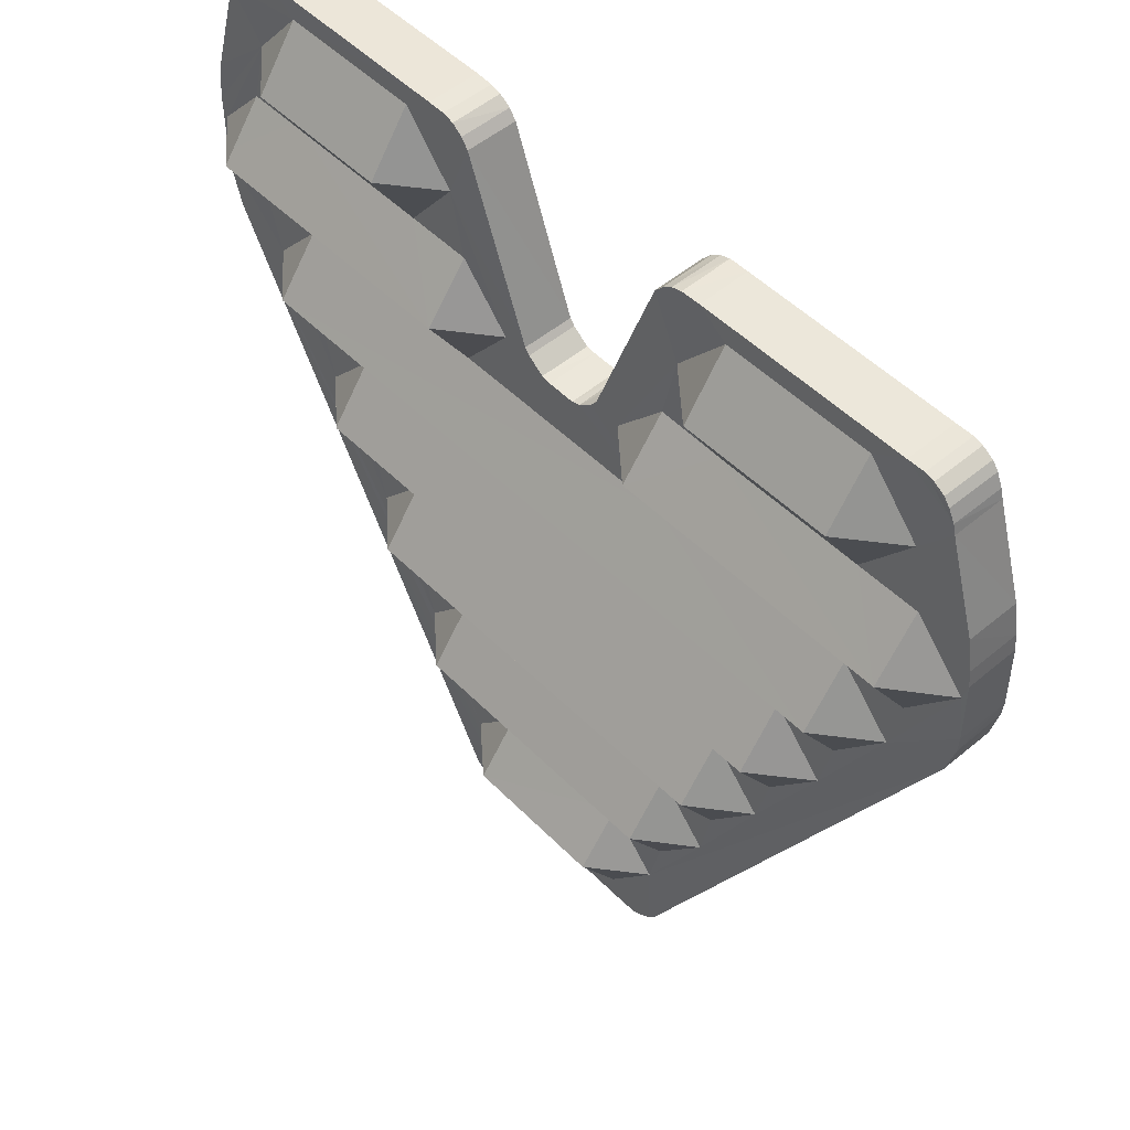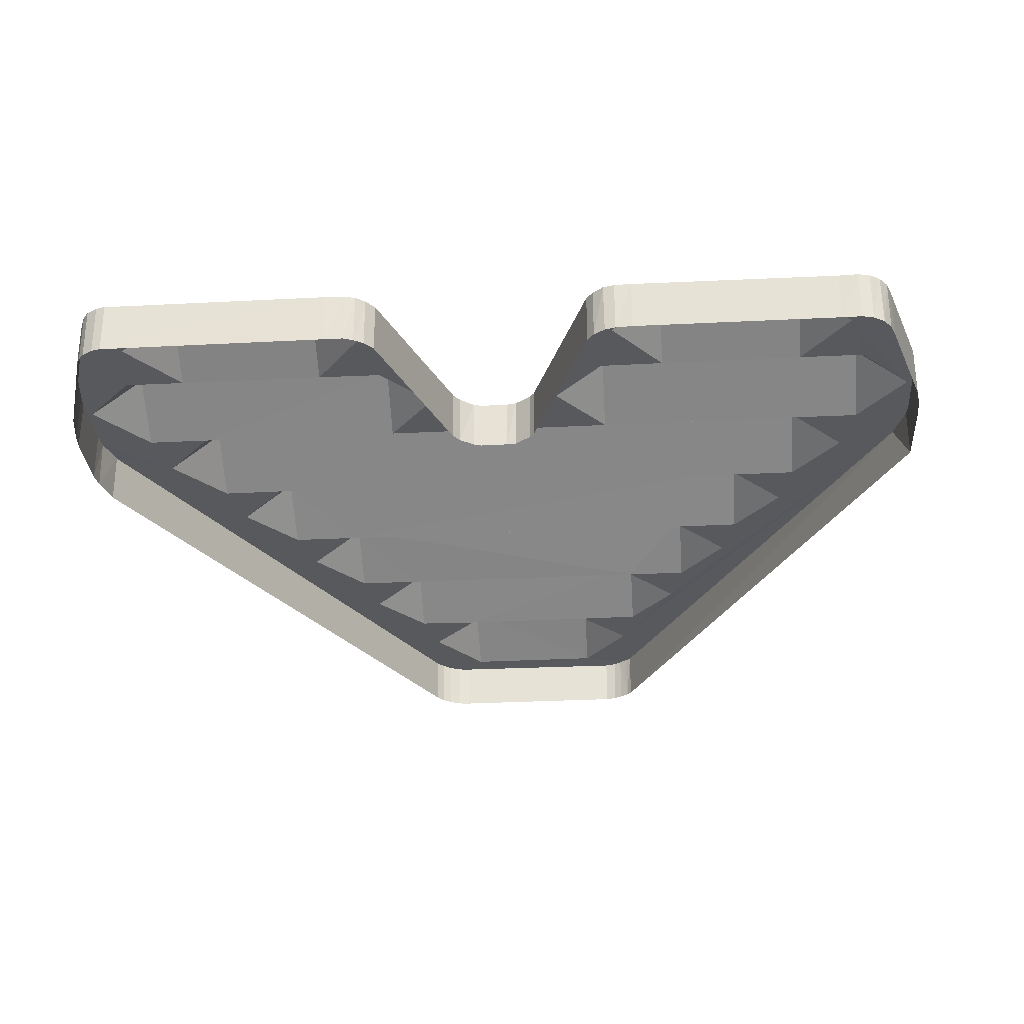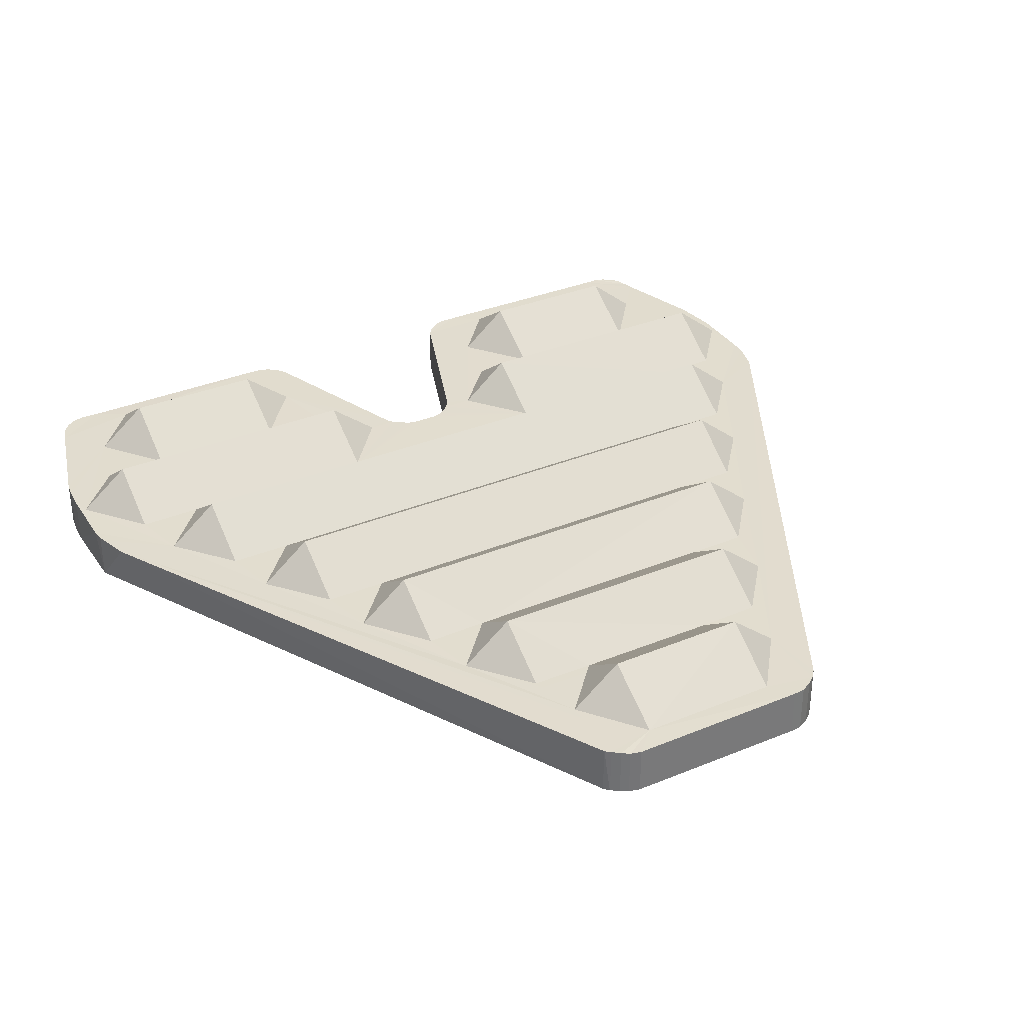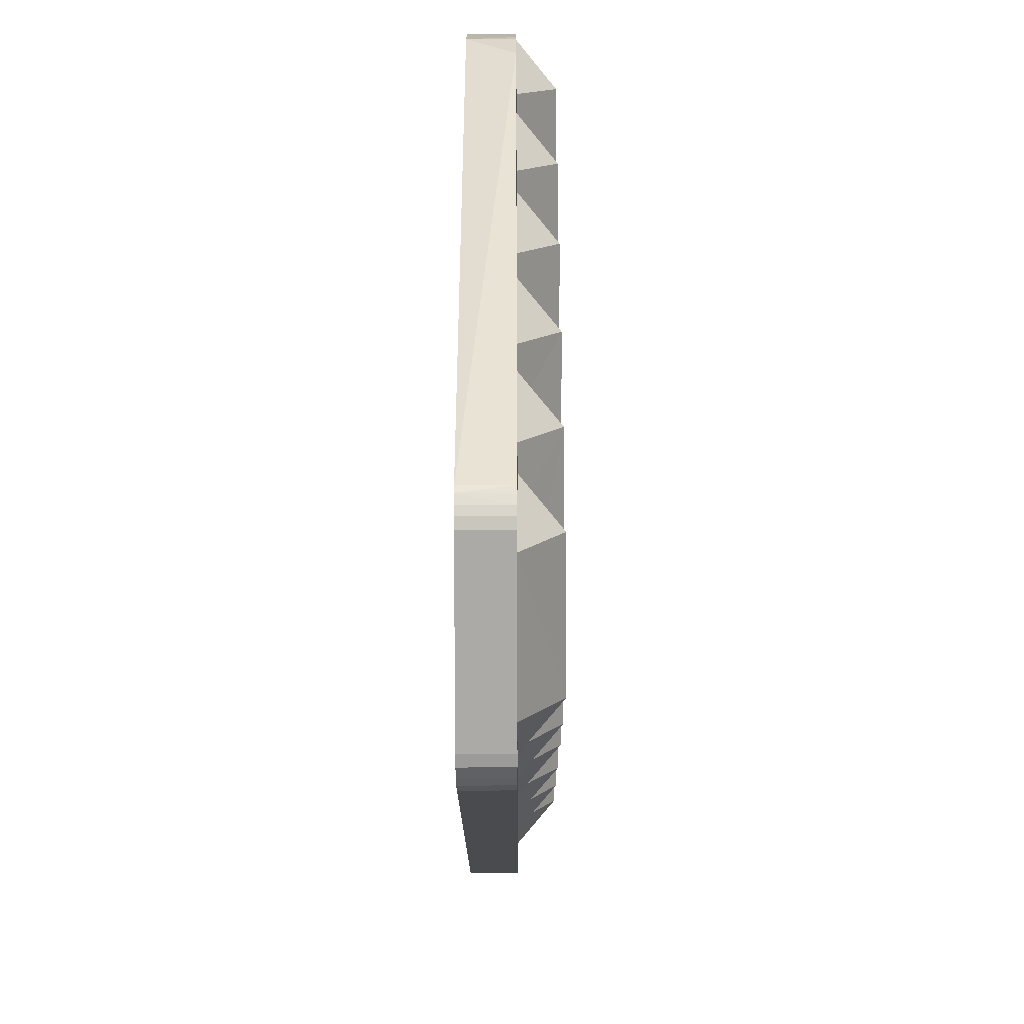
<metadata>
{"format":"obj","ext":"obj","renderer":"f3d","projection":"perspective","resolution":1024,"background":"white","views":[{"elev":50.4,"azim":-132.5,"up":"+Z"},{"elev":-29.4,"azim":4.5,"up":"+Y"},{"elev":34.4,"azim":151.2,"up":"+Y"},{"elev":-76.1,"azim":90.1,"up":"+Z"}]}
</metadata>
<code>
o nitro_Mesh
v 1.757 0.4964 1.826
v 2.028 0.274 1.826
v 1.758 0.2755 1.478
v 0.7095 0.2766 1.829
v 0.9855 0.2752 2.146
v 0.9843 0.4956 1.829
v 1.758 0.276 2.143
v 2.028 0.274 1.826
v 1.757 0.4964 1.826
v 0.7095 0.2766 1.829
v 0.9843 0.4956 1.829
v 0.9813 0.2747 1.481
v 1.757 0.4964 1.826
v 0.9843 0.4956 1.829
v 0.9855 0.2752 2.146
v 1.758 0.276 2.143
v 1.758 0.2755 1.478
v 0.9813 0.2747 1.481
v 0.9843 0.4956 1.829
v 1.757 0.4964 1.826
v 2.112 0.4962 1.175
v 2.383 0.2738 1.175
v 2.112 0.2753 0.8353
v 0.3629 0.2756 1.184
v 0.635 0.2744 1.48
v 0.6377 0.4947 1.183
v 2.113 0.2759 1.477
v 2.383 0.2738 1.175
v 2.112 0.4962 1.175
v 0.3629 0.2756 1.184
v 0.6377 0.4947 1.183
v 0.6331 0.2738 0.8427
v 2.112 0.4962 1.175
v 1.758 0.2755 1.478
v 2.113 0.2759 1.477
v 0.6377 0.4947 1.183
v 0.9813 0.2747 1.481
v 0.635 0.2744 1.48
v 1.765 0.2749 0.8386
v 0.6331 0.2738 0.8427
v 0.6377 0.4947 1.183
v 2.112 0.4962 1.175
v 2.112 0.2753 0.8353
v -0.976 0.4975 1.837
v -0.7092 0.2751 1.836
v -0.9784 0.2766 1.485
v -2.044 0.2737 1.84
v -1.768 0.2763 2.157
v -1.769 0.4967 1.84
v -0.9749 0.2771 2.154
v -0.7092 0.2751 1.836
v -0.976 0.4975 1.837
v -2.044 0.2737 1.84
v -1.769 0.4967 1.84
v -1.771 0.2758 1.488
v -0.976 0.4975 1.837
v -1.769 0.4967 1.84
v -1.768 0.2763 2.157
v -0.9749 0.2771 2.154
v -1.769 0.4967 1.84
v -0.976 0.4975 1.837
v -0.9784 0.2766 1.485
v -1.771 0.2758 1.488
v -0.6332 0.4973 1.188
v -0.3656 0.2749 1.183
v -0.6378 0.2725 0.8472
v -2.378 0.2767 1.193
v -2.102 0.2755 1.49
v -2.103 0.4958 1.193
v -0.6321 0.2731 1.485
v -0.3656 0.2749 1.183
v -0.6332 0.4973 1.188
v -2.378 0.2767 1.193
v -2.103 0.4958 1.193
v -2.104 0.2748 0.853
v -0.6332 0.4973 1.188
v -0.9784 0.2766 1.485
v -0.6321 0.2731 1.485
v -2.103 0.4958 1.193
v -1.771 0.2758 1.488
v -2.102 0.2755 1.49
v -2.104 0.2748 0.853
v -2.103 0.4958 1.193
v -1.769 0.2752 0.8513
v -0.6332 0.4973 1.188
v -0.6378 0.2725 0.8472
v 1.765 0.4952 0.5333
v 2.036 0.2729 0.5299
v 1.764 0.2743 0.1974
v -2.044 0.2726 0.5464
v -1.769 0.2752 0.8513
v -1.769 0.4955 0.546
v 1.765 0.2749 0.8386
v 2.036 0.2729 0.5299
v 1.765 0.4952 0.5333
v -2.044 0.2726 0.5464
v -1.769 0.4955 0.546
v -1.77 0.2746 0.2101
v -1.77 0.2746 0.2101
v -1.769 0.4955 0.546
v -1.428 0.2749 0.2098
v 1.765 0.4952 0.5333
v 1.425 0.274 0.1984
v 1.764 0.2743 0.1974
v 1.421 0.4943 -0.1077
v 1.692 0.2719 -0.1073
v 1.419 0.2733 -0.4397
v -1.702 0.2723 -0.09506
v -1.428 0.2749 0.2098
v -1.431 0.4952 -0.09624
v 1.425 0.274 0.1984
v 1.692 0.2719 -0.1073
v 1.421 0.4943 -0.1077
v -1.702 0.2723 -0.09506
v -1.431 0.4952 -0.09624
v -1.43 0.2743 -0.4276
v 1.425 0.274 0.1984
v 1.421 0.4943 -0.1077
v -1.431 0.4952 -0.09624
v -1.428 0.2749 0.2098
v -1.43 0.2743 -0.4276
v -1.431 0.4952 -0.09624
v -1.079 0.2747 -0.4301
v 1.421 0.4943 -0.1077
v 1.077 0.273 -0.4395
v 1.419 0.2733 -0.4397
v 1.073 0.4933 -0.7456
v 1.344 0.2709 -0.7452
v 1.073 0.2724 -1.085
v -1.353 0.272 -0.735
v -1.079 0.2747 -0.4301
v -1.079 0.495 -0.7354
v 1.077 0.273 -0.4395
v 1.344 0.2709 -0.7452
v 1.073 0.4933 -0.7456
v -1.353 0.272 -0.735
v -1.079 0.495 -0.7354
v -1.079 0.2741 -1.075
v 1.077 0.273 -0.4395
v 1.073 0.4933 -0.7456
v -1.079 0.495 -0.7354
v -1.079 0.2747 -0.4301
v 0.7286 0.272 -1.077
v 1.073 0.4933 -0.7456
v 1.073 0.2724 -1.085
v -1.079 0.495 -0.7354
v -0.7445 0.2744 -1.077
v -1.079 0.2741 -1.075
v 0.7298 0.4923 -1.387
v 1 0.27 -1.386
v 0.7275 0.2714 -1.719
v -1.018 0.2718 -1.386
v -0.7445 0.2744 -1.077
v -0.7434 0.4948 -1.386
v 0.7286 0.272 -1.077
v 1 0.27 -1.386
v 0.7298 0.4923 -1.387
v -1.018 0.2718 -1.386
v -0.7434 0.4948 -1.386
v -0.7456 0.2738 -1.718
v -0.7445 0.2744 -1.077
v 0.7286 0.272 -1.077
v 0.7298 0.4923 -1.387
v -0.7434 0.4948 -1.386
v -0.7456 0.2738 -1.718
v -0.7434 0.4948 -1.386
v -0.4025 0.2703 -1.722
v 0.7298 0.4923 -1.387
v 0.382 0.2711 -1.723
v 0.7275 0.2714 -1.719
v 0.3809 0.4913 -2.021
v 0.6523 0.2729 -2.024
v 0.3786 0.2705 -2.373
v -0.6745 0.2715 -2.019
v -0.4025 0.2703 -1.722
v -0.4036 0.4945 -2.02
v 0.382 0.2711 -1.723
v 0.6523 0.2729 -2.024
v 0.3809 0.4913 -2.021
v -0.6745 0.2715 -2.019
v -0.4036 0.4945 -2.02
v -0.402 0.2697 -2.371
v 0.3809 0.4913 -2.021
v -0.4036 0.4945 -2.02
v -0.4025 0.2703 -1.722
v 0.382 0.2711 -1.723
v 0.3786 0.2705 -2.373
v -0.402 0.2697 -2.371
v -0.4036 0.4945 -2.02
v 0.3809 0.4913 -2.021
v -1.769 0.2752 0.8513
v -2.044 0.2726 0.5464
v -2.104 0.2748 0.853
v -2.378 0.2767 1.193
v -2.408 0.2741 0.9405
v -2.405 0.2762 1.291
v -2.044 0.2737 1.84
v -2.102 0.2755 1.49
v -2.395 0.2757 1.381
v -1.771 0.2758 1.488
v -2.366 0.2749 1.558
v -2.213 0.2725 2.054
v -1.768 0.2763 2.157
v -1.941 0.2756 2.267
v -2.2 0.2722 2.108
v -0.8214 0.2767 2.264
v -0.9749 0.2771 2.154
v -2.033 0.2755 2.269
v -2.17 0.2758 2.178
v -2.082 0.2755 2.255
v -2.138 0.2756 2.22
v -2.402 0.2746 0.8501
v -2.357 0.2755 0.6837
v -1.702 0.2723 -0.09506
v -1.77 0.2746 0.2101
v -1.428 0.2749 0.2098
v -1.353 0.272 -0.735
v -1.43 0.2743 -0.4276
v -1.079 0.2747 -0.4301
v -1.018 0.2718 -1.386
v -1.079 0.2741 -1.075
v -0.7445 0.2744 -1.077
v -0.6745 0.2715 -2.019
v -0.7456 0.2738 -1.718
v -0.7192 0.2694 -2.378
v -0.4025 0.2703 -1.722
v -0.678 0.2697 -2.425
v -0.402 0.2697 -2.371
v -0.6314 0.2699 -2.46
v -0.5694 0.2701 -2.492
v -0.5043 0.2702 -2.499
v 0.3786 0.2705 -2.373
v 0.5115 0.2674 -2.502
v 0.5721 0.2674 -2.486
v 0.615 0.2712 -2.461
v 0.6565 0.2711 -2.429
v 0.6523 0.2729 -2.024
v 0.6872 0.271 -2.403
v 2.343 0.2727 0.6301
v 1 0.27 -1.386
v 0.7275 0.2714 -1.719
v 0.382 0.2711 -1.723
v 1.344 0.2709 -0.7452
v 1.073 0.2724 -1.085
v 0.7286 0.272 -1.077
v 1.692 0.2719 -0.1073
v 1.419 0.2733 -0.4397
v 1.077 0.273 -0.4395
v 2.036 0.2729 0.5299
v 1.764 0.2743 0.1974
v 1.425 0.274 0.1984
v 2.406 0.2717 0.8375
v 2.413 0.2713 0.9026
v 2.383 0.2738 1.175
v 2.112 0.2753 0.8353
v 1.765 0.2749 0.8386
v 2.411 0.2733 1.276
v 2.028 0.274 1.826
v 2.113 0.2759 1.477
v 2.404 0.2727 1.394
v 1.758 0.2755 1.478
v 2.388 0.2722 1.495
v 2.22 0.273 2.063
v 1.758 0.276 2.143
v 1.928 0.2717 2.252
v 2.031 0.2718 2.257
v 2.191 0.2725 2.149
v 2.094 0.272 2.241
v 2.149 0.2722 2.204
v 0.828 0.2745 2.259
v 0.9855 0.2752 2.146
v 0.7368 0.2744 2.257
v 0.6763 0.2744 2.241
v 0.621 0.2746 2.198
v 0.5833 0.2748 2.147
v 0.7095 0.2766 1.829
v 0.2328 0.2753 1.218
v 0.3629 0.2756 1.184
v 0.2074 0.2755 1.185
v 0.635 0.2744 1.48
v 0.9813 0.2747 1.481
v 0.6331 0.2738 0.8427
v 0.1207 0.2757 1.12
v 0.07083 0.2757 1.11
v -0.07626 0.2756 1.109
v -0.6378 0.2725 0.8472
v -0.123 0.2755 1.124
v -0.1986 0.2751 1.185
v -0.3656 0.2749 1.183
v -0.2322 0.2748 1.234
v -0.7092 0.2751 1.836
v -0.6321 0.2731 1.485
v -0.5643 0.2736 2.152
v -0.9784 0.2766 1.485
v -0.7172 0.2768 2.261
v -0.6621 0.277 2.244
v -0.6108 0.2772 2.206
v -1.769 0.4955 0.546
v -1.769 0.2752 0.8513
v -0.6378 0.2725 0.8472
v 1.765 0.4952 0.5333
v 0.6331 0.2738 0.8427
v 1.765 0.2749 0.8386
v 0.6606 -0.002372 -2.43
v 0.6872 0.271 -2.403
v 0.6867 -0.002495 -2.401
v 0.6565 0.2711 -2.429
v 0.615 0.2712 -2.461
v 0.6153 -0.002249 -2.463
v 0.5721 0.2674 -2.486
v 0.5724 -0.002167 -2.487
v 0.5115 0.2674 -2.502
v 0.5118 -0.002147 -2.503
v -0.504 -0.003191 -2.5
v -0.5043 0.2702 -2.499
v -0.5691 -0.003293 -2.493
v -0.5694 0.2701 -2.492
v -0.6311 -0.003518 -2.461
v -0.6314 0.2699 -2.46
v -0.6777 -0.003743 -2.427
v -0.678 0.2697 -2.425
v -0.719 -0.000123 -2.379
v -0.7192 0.2694 -2.378
v -2.357 0.002023 0.6823
v -2.357 0.2755 0.6837
v -2.398 0.001123 0.8494
v -2.402 0.2746 0.8501
v -2.408 0.000653 0.9391
v -2.408 0.2741 0.9405
v -2.406 0.002739 1.294
v -2.405 0.2762 1.291
v -2.395 0.2757 1.381
v -2.396 0.002289 1.383
v -2.366 0.2749 1.558
v -2.366 0.00143 1.556
v -2.213 0.2725 2.054
v -2.214 0.002922 2.056
v -2.2 0.2722 2.108
v -2.2 0.002677 2.107
v -2.17 0.2758 2.178
v -2.17 0.00235 2.176
v -2.138 0.2756 2.22
v -2.138 0.002166 2.218
v -2.081 0.002043 2.253
v -2.082 0.2755 2.255
v -2.032 0.002023 2.267
v -2.033 0.2755 2.269
v -1.94 0.002125 2.265
v -1.941 0.2756 2.267
v -0.8214 0.2767 2.264
v -0.8172 0.003271 2.264
v -0.7172 0.2768 2.261
v -0.7177 0.003373 2.263
v -0.6621 0.277 2.244
v -0.6618 0.003537 2.242
v -0.6108 0.2772 2.206
v -0.6113 0.003762 2.209
v -0.5643 0.2736 2.152
v -0.5648 0.004089 2.154
v -0.2322 0.2748 1.234
v -0.2319 0.00135 1.232
v -0.1986 0.2751 1.185
v -0.1983 0.001636 1.183
v -0.123 0.2755 1.124
v -0.1196 0.002004 1.127
v -0.07626 0.2756 1.109
v -0.07674 0.002127 1.112
v 0.07083 0.2757 1.11
v 0.07035 0.00227 1.113
v 0.1207 0.2757 1.12
v 0.1209 0.002291 1.119
v 0.2074 0.2755 1.185
v 0.2077 0.002045 1.183
v 0.2328 0.2753 1.218
v 0.2331 0.001902 1.216
v 0.5833 0.2748 2.147
v 0.5828 0.00137 2.149
v 0.621 0.2746 2.198
v 0.6205 0.001145 2.2
v 0.6763 0.2744 2.241
v 0.6804 0.001002 2.24
v 0.7368 0.2744 2.257
v 0.7371 0.000982 2.255
v 0.828 0.2745 2.259
v 0.8275 0.001043 2.261
v 1.928 0.2717 2.252
v 1.928 0.002189 2.255
v 2.031 0.2718 2.257
v 2.031 0.002291 2.255
v 2.094 0.272 2.241
v 2.094 0.002435 2.24
v 2.149 0.2722 2.204
v 2.153 -0.001226 2.204
v 2.191 0.2725 2.149
v 2.192 -0.000899 2.148
v 2.22 -0.000449 2.065
v 2.22 0.273 2.063
v 2.388 -0.001247 1.493
v 2.388 0.2722 1.495
v 2.404 -0.000715 1.393
v 2.404 0.2727 1.394
v 2.41 -0.000122 1.279
v 2.411 0.2733 1.276
v 2.413 0.2713 0.9026
v 2.405 0.002128 0.84
v 2.406 0.2717 0.8375
v 2.343 0.2727 0.6301
v 0.6867 -0.002495 -2.401
v 0.6872 0.271 -2.403
f 1 2 3
f 4 5 6
f 7 8 9
f 10 11 12
f 21 22 23
f 24 25 26
f 27 28 29
f 30 31 32
f 34 36 37
f 36 38 37
f 39 40 41
f 39 41 42
f 39 42 43
f 44 45 46
f 47 48 49
f 50 51 52
f 53 54 55
f 64 65 66
f 67 68 69
f 70 71 72
f 73 74 75
f 76 77 78
f 77 76 79
f 77 79 80
f 79 81 80
f 84 85 86
f 87 88 89
f 90 91 92
f 93 94 95
f 96 97 98
f 105 106 107
f 108 109 110
f 111 112 113
f 114 115 116
f 121 122 123
f 123 122 124
f 123 124 125
f 125 124 126
f 127 128 129
f 130 131 132
f 133 134 135
f 136 137 138
f 143 144 145
f 144 143 146
f 143 147 146
f 146 147 148
f 149 150 151
f 152 153 154
f 155 156 157
f 158 159 160
f 167 168 169
f 169 168 170
f 171 172 173
f 174 175 176
f 177 178 179
f 180 181 182
f 183 184 185
f 183 185 186
f 187 188 189
f 187 189 190
f 191 192 193
f 192 194 193
f 194 192 195
f 194 195 196
f 197 202 203
f 203 202 204
f 202 205 204
f 204 205 208
f 205 209 208
f 195 192 212
f 212 192 213
f 214 192 215
f 214 215 216
f 217 214 218
f 217 218 219
f 217 220 213
f 220 217 221
f 220 221 222
f 220 223 213
f 223 220 224
f 213 223 225
f 223 224 226
f 225 223 227
f 227 223 228
f 231 232 233
f 233 232 234
f 234 232 235
f 235 232 236
f 232 237 236
f 237 240 239
f 243 240 244
f 240 245 244
f 246 243 247
f 243 248 247
f 249 246 250
f 246 251 250
f 253 249 254
f 254 249 255
f 249 256 255
f 254 257 253
f 257 254 258
f 258 254 259
f 257 258 260
f 258 259 261
f 260 258 262
f 258 263 262
f 263 258 264
f 263 264 265
f 265 264 270
f 275 276 277
f 276 278 277
f 277 278 279
f 278 276 280
f 280 276 281
f 278 282 279
f 282 283 279
f 283 282 284
f 285 286 287
f 287 286 288
f 288 286 289
f 288 289 290
f 290 289 291
f 291 289 292
f 290 291 293
f 291 292 294
f 293 291 207
f 293 207 206
f 293 206 295
f 293 295 296
f 293 296 297
f 298 299 300
f 298 300 301
f 300 302 301
f 301 302 303
f 304 305 306
f 305 304 307
f 307 304 308
f 308 304 309
f 317 316 318
f 317 318 319
f 319 318 320
f 319 320 321
f 321 320 322
f 321 322 323
f 325 324 326
f 325 326 327
f 327 326 328
f 327 328 329
f 329 328 330
f 329 330 331
f 332 333 334
f 334 333 335
f 334 335 336
f 335 337 336
f 336 337 338
f 338 337 339
f 342 343 344
f 342 344 345
f 348 350 349
f 350 348 351
f 350 351 352
f 352 351 353
f 352 353 354
f 354 353 355
f 354 355 356
f 356 355 357
f 358 359 360
f 360 359 361
f 362 363 364
f 363 365 364
f 365 366 364
f 366 365 367
f 368 369 370
f 369 371 370
f 374 375 376
f 375 377 376
f 378 379 380
f 379 381 380
f 381 382 380
f 382 381 383
f 382 383 384
f 384 383 385
f 387 388 386
f 388 387 389
f 390 391 392
f 391 393 392
f 392 393 394
f 394 393 395
f 394 395 396
f 394 396 397
f 397 396 398
f 397 398 399
f 399 398 400
f 399 400 401
f 401 400 402
f 401 402 403
f 403 402 404
f 404 402 405
f 404 405 406
f 406 405 407
f 407 405 408
f 407 408 409
f 13 14 15
f 13 15 16
f 17 18 19
f 17 19 20
f 33 34 35
f 34 33 36
f 56 57 58
f 56 58 59
f 60 61 62
f 60 62 63
f 82 83 84
f 84 83 85
f 99 100 101
f 101 100 102
f 101 102 103
f 103 102 104
f 117 118 119
f 117 119 120
f 139 140 141
f 139 141 142
f 161 162 163
f 161 163 164
f 165 166 167
f 167 166 168
f 194 196 197
f 194 197 198
f 196 199 197
f 198 197 200
f 197 199 201
f 197 201 202
f 203 204 206
f 203 206 207
f 208 209 210
f 209 211 210
f 213 192 214
f 214 217 213
f 227 228 229
f 229 228 230
f 230 228 231
f 231 228 232
f 236 237 238
f 238 237 239
f 240 237 241
f 237 242 241
f 240 243 239
f 243 246 239
f 246 249 239
f 249 252 239
f 252 249 253
f 263 265 266
f 263 266 267
f 266 268 267
f 268 269 267
f 270 264 271
f 270 271 272
f 272 271 273
f 273 271 274
f 274 271 275
f 275 271 276
f 284 282 285
f 285 282 286
f 308 309 310
f 310 309 311
f 310 311 312
f 312 311 313
f 312 313 314
f 312 314 315
f 315 314 316
f 315 316 317
f 323 322 324
f 323 324 325
f 331 330 332
f 332 330 333
f 338 339 340
f 339 341 340
f 340 341 342
f 342 341 343
f 345 344 346
f 345 346 347
f 347 346 348
f 347 348 349
f 356 357 358
f 357 359 358
f 360 361 362
f 362 361 363
f 366 367 368
f 368 367 369
f 371 372 370
f 372 371 373
f 372 373 374
f 374 373 375
f 376 377 378
f 378 377 379
f 384 385 386
f 385 387 386
f 388 389 390
f 390 389 391

</code>
